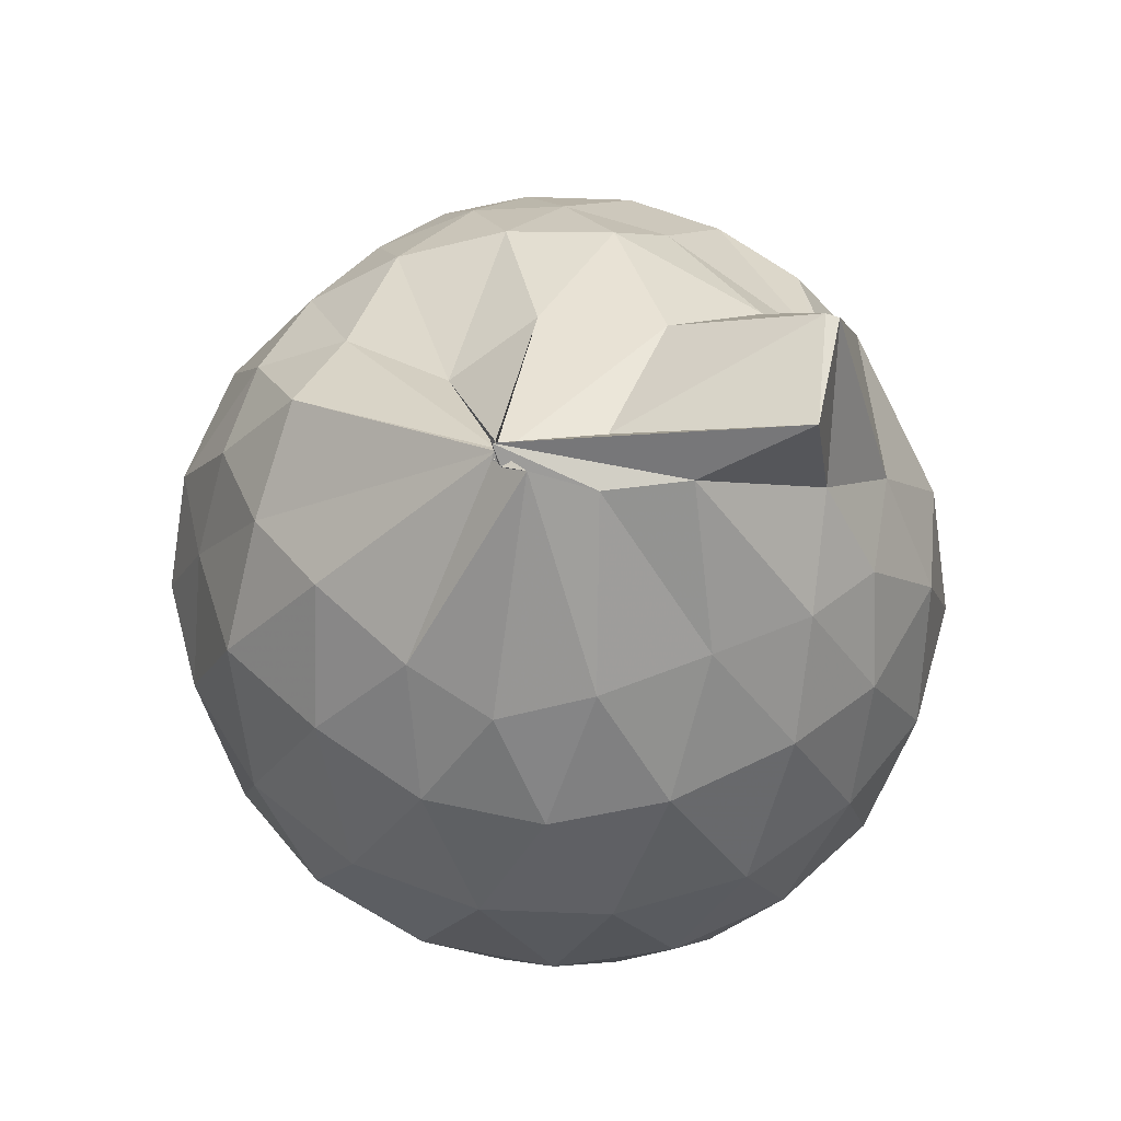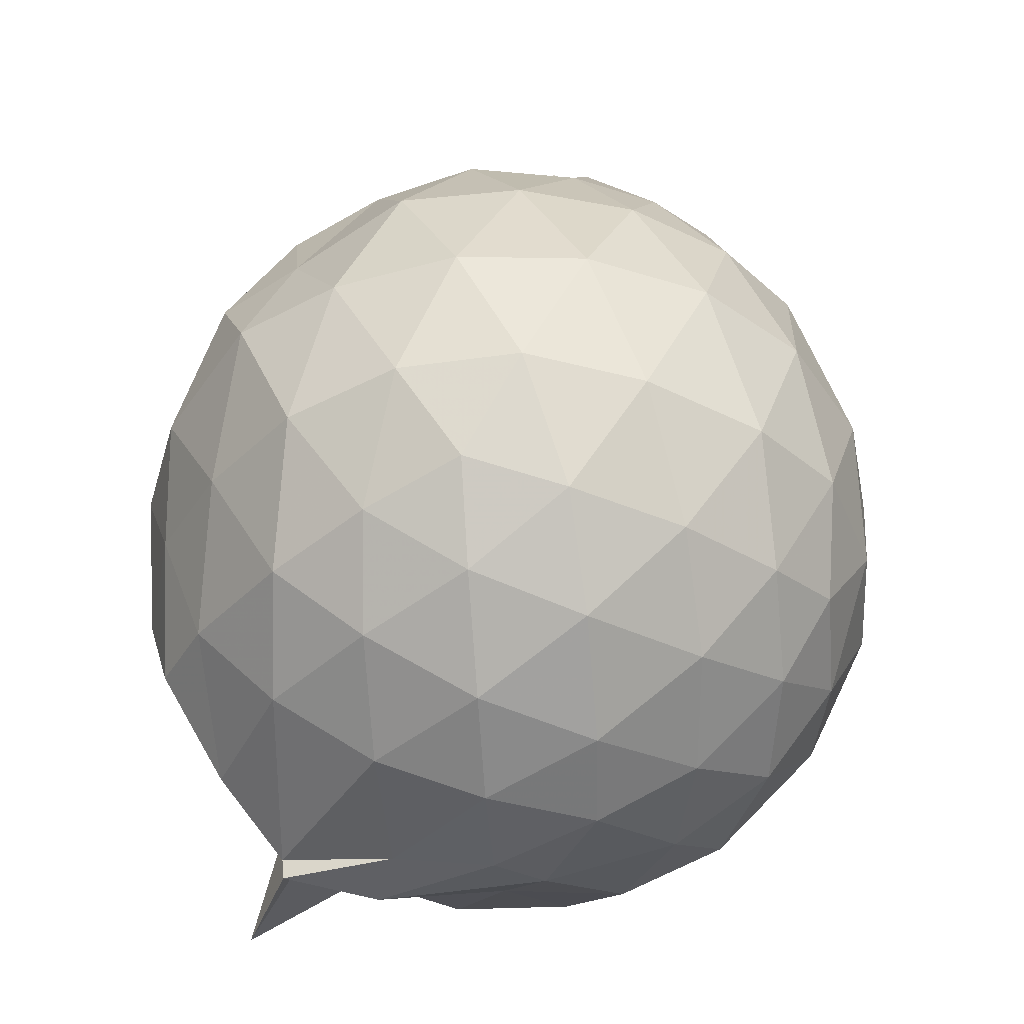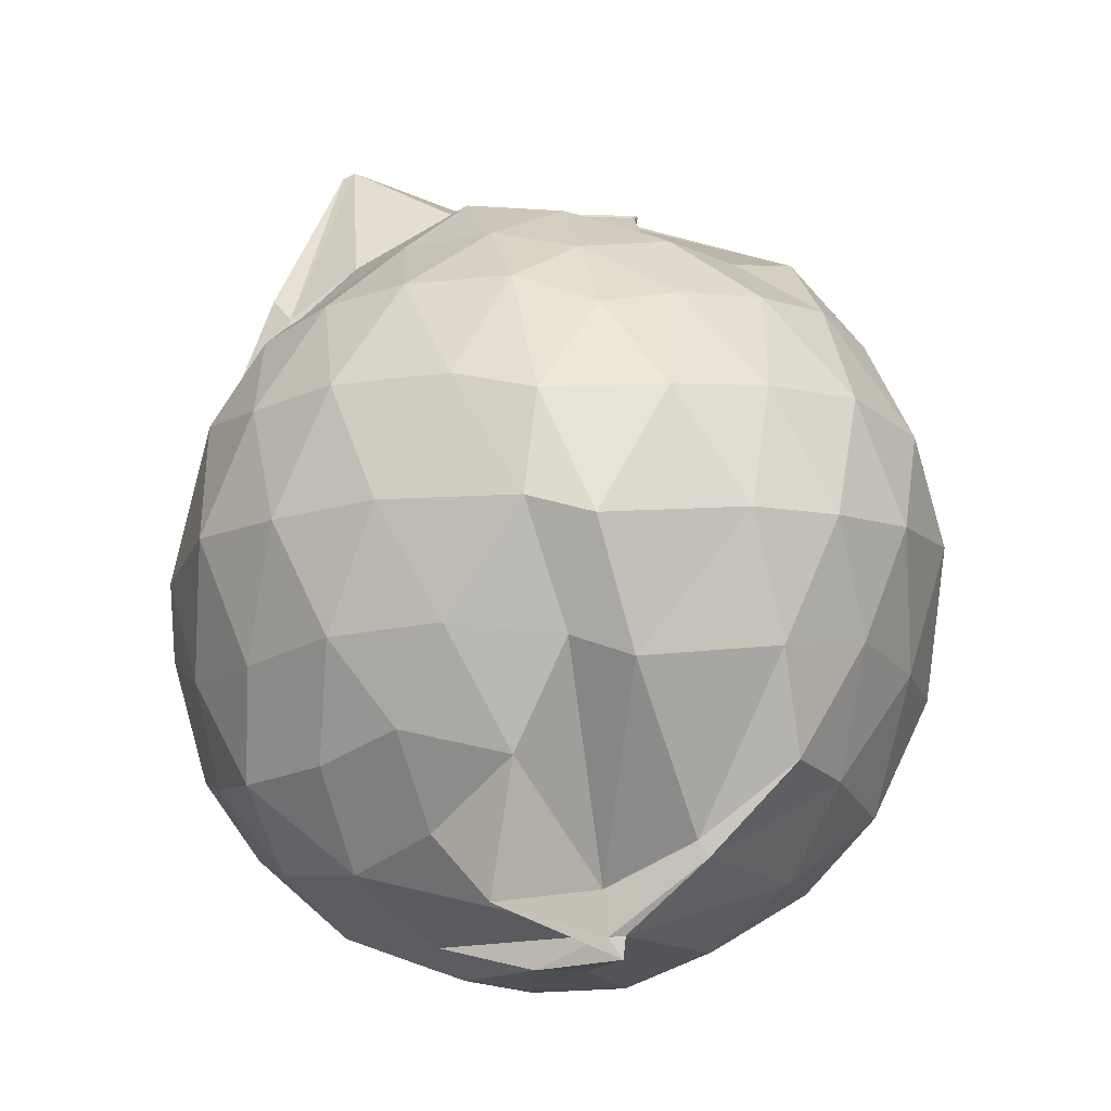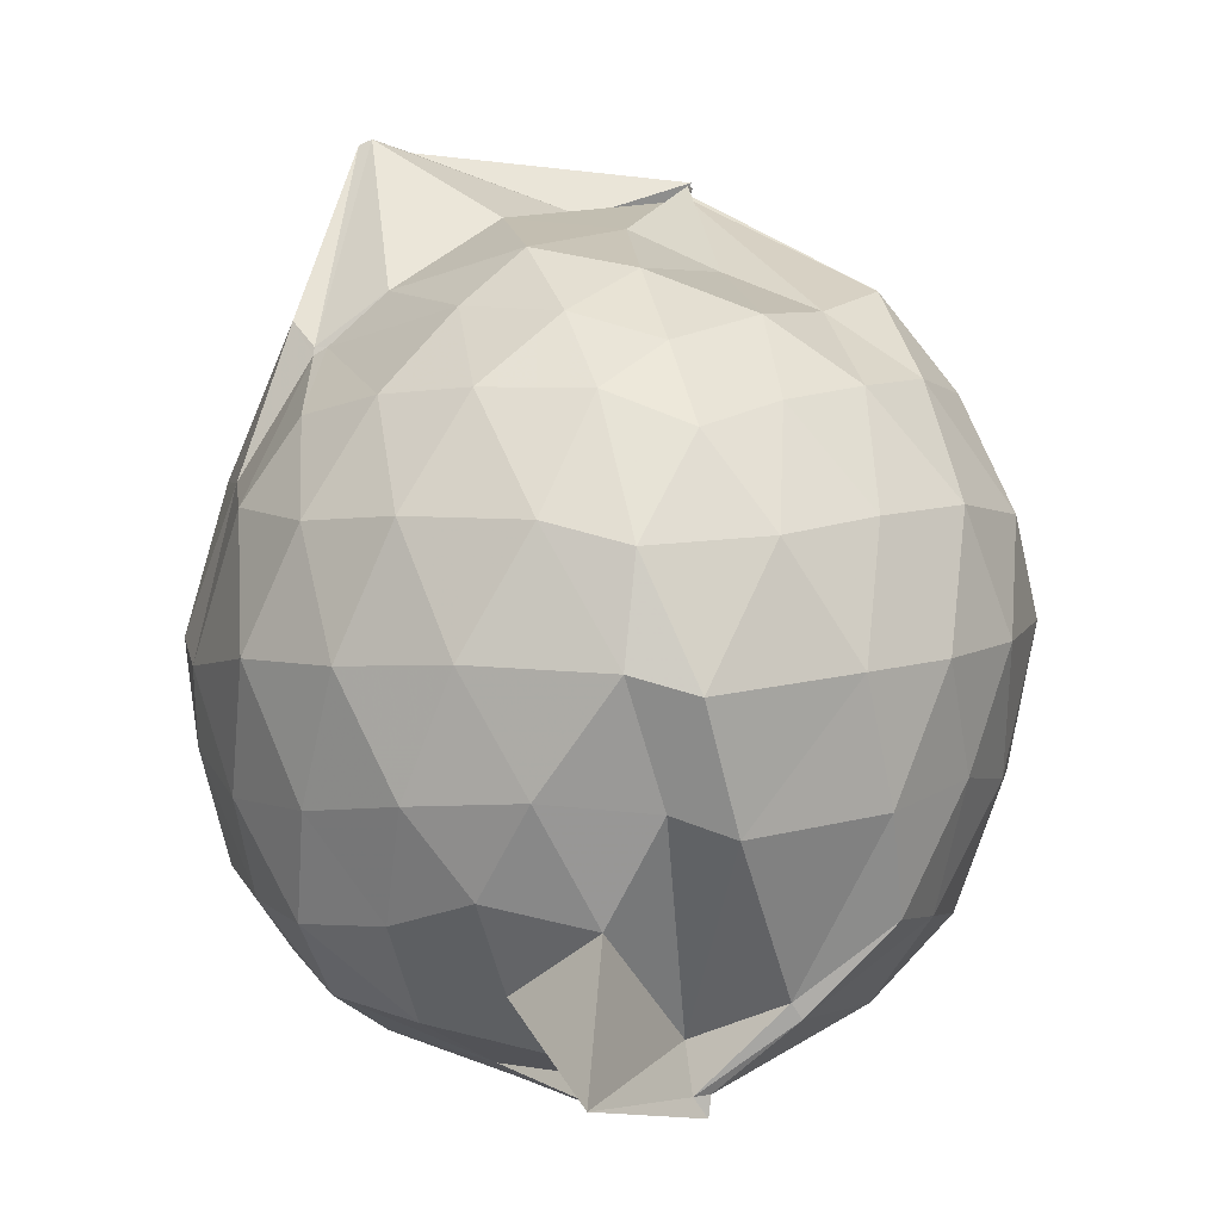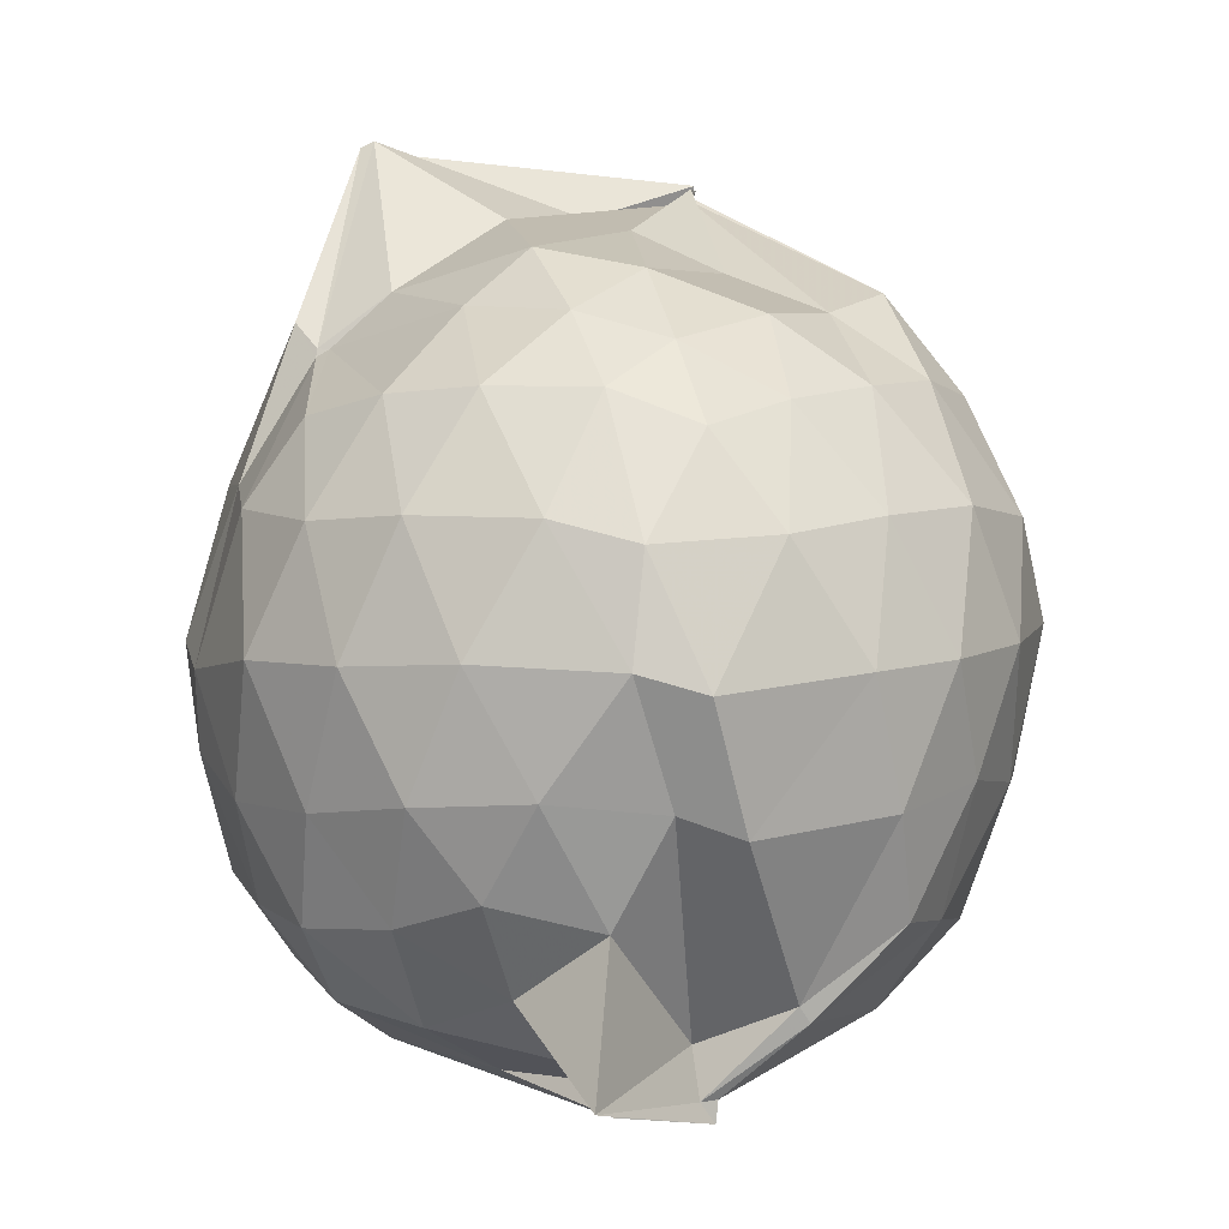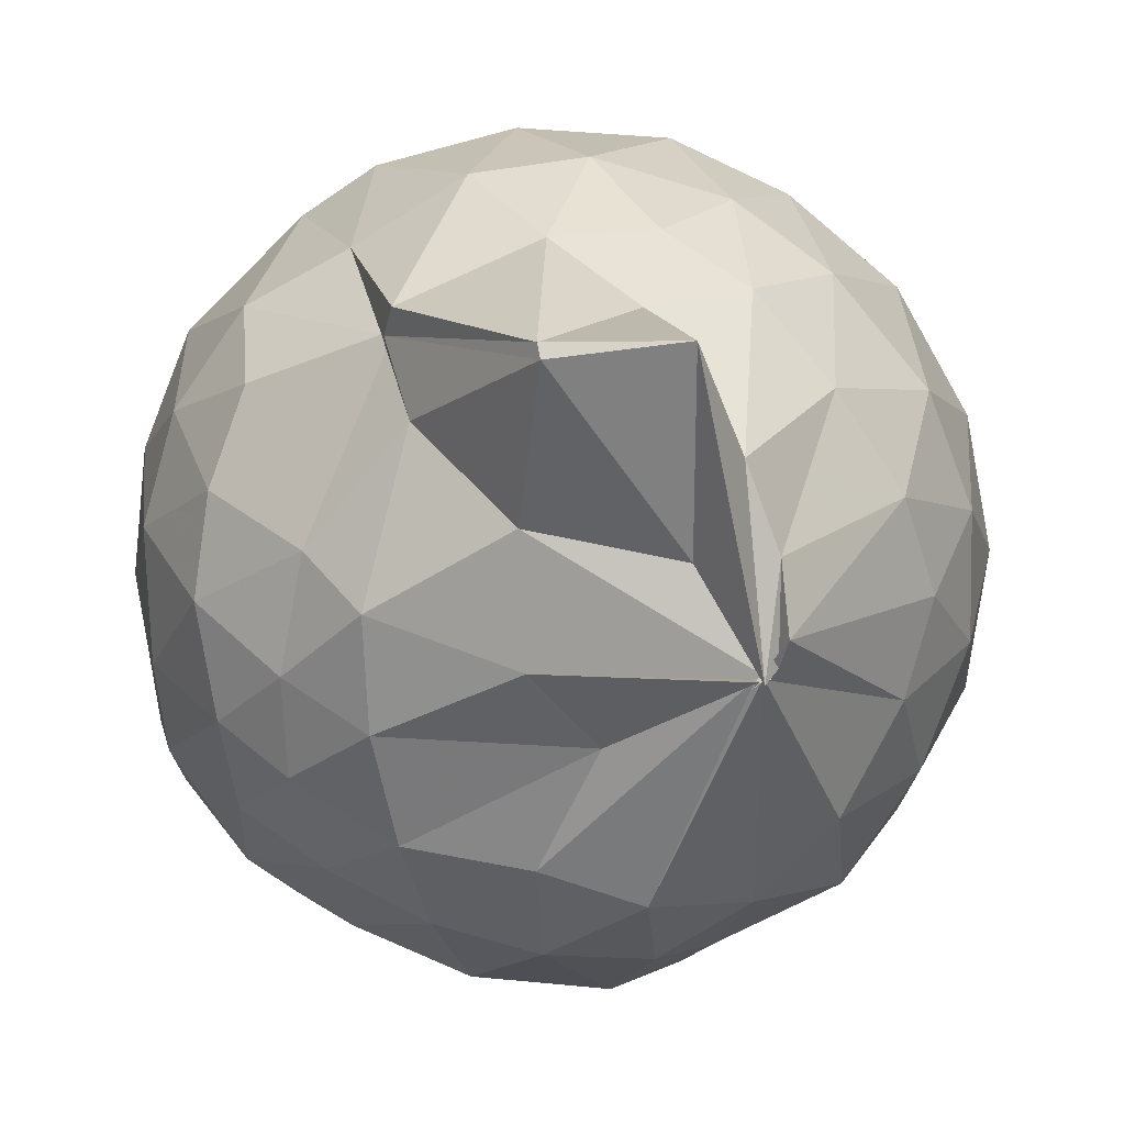
<metadata>
{"format":"obj","ext":"obj","renderer":"f3d","projection":"perspective","resolution":1024,"background":"white","views":[{"elev":57.8,"azim":102.6,"up":"+Z"},{"elev":-42.4,"azim":61.1,"up":"+Z"},{"elev":-12.4,"azim":-63.7,"up":"+Z"},{"elev":2.6,"azim":-69.2,"up":"+Z"},{"elev":2.0,"azim":-69.7,"up":"+Z"},{"elev":9.8,"azim":-1.3,"up":"+Y"}]}
</metadata>
<code>
v 0.5083 -0.3465 1.779
v 0.0009359 -0.2704 -0.3635
v 0.902 -0.2606 1.32
v 0.8248 -0.03613 1.382
v 0.6715 0.1993 1.403
v 0.4981 0.4039 1.364
v 0.3095 0.5239 1.304
v 0.06639 0.5111 1.342
v -0.2549 0.3756 1.454
v -0.2799 0.3103 1.371
v -0.5781 0.1915 1.226
v -0.6585 -0.03307 1.268
v -0.6922 -0.2735 1.281
v -0.6476 -0.5391 1.277
v -0.6112 -0.7533 1.194
v -0.4194 -0.8769 1.255
v -0.1884 -0.9924 1.291
v 0.05705 -1.059 1.312
v 0.3046 -1.079 1.284
v 0.516 -0.9315 1.347
v 0.6934 -0.7302 1.411
v 0.833 -0.4797 1.371
v 1.016 -0.1128 1.078
v 0.9104 0.1595 1.11
v 0.6955 0.4162 1.107
v 0.4779 0.5748 1.064
v 0.166 0.6675 1.057
v -0.1001 0.6313 1.078
v -0.3565 0.4716 1.076
v -0.5951 0.3398 1.022
v -0.7575 0.105 0.9952
v -0.8296 -0.1548 1.008
v -0.8163 -0.469 1.001
v -0.7905 -0.6796 0.9482
v -0.6145 -0.9327 0.969
v -0.374 -1.08 1.007
v -0.1026 -1.197 1.029
v 0.2182 -1.238 1.003
v 0.4461 -1.129 1.021
v 0.7372 -0.962 1.098
v 0.9073 -0.6943 1.119
v 1.019 -0.4102 1.084
v 1.054 0.05975 0.7448
v 0.8844 0.3573 0.7425
v 0.6311 0.57 0.7404
v 0.3595 0.6973 0.7318
v 0.008809 0.7205 0.723
v -0.3134 0.6351 0.7109
v -0.4856 0.5186 0.6563
v -0.7512 0.2548 0.6946
v -0.8593 -0.01898 0.6903
v -0.8874 -0.3129 0.7019
v -0.8371 -0.6694 0.6871
v -0.7858 -0.8253 0.6407
v -0.5205 -1.094 0.6823
v -0.2838 -1.215 0.6999
v 0.008809 -1.28 0.723
v 0.3968 -1.249 0.753
v 0.6647 -1.108 0.7477
v 0.9077 -0.8804 0.7507
v 1.063 -0.5858 0.7503
v 1.113 -0.2579 0.7481
v 0.9613 0.2034 0.4086
v 0.7613 0.449 0.3991
v 0.4936 0.6169 0.3704
v 0.1338 0.6916 0.375
v -0.1548 0.6652 0.4035
v -0.436 0.533 0.4643
v -0.6055 0.3537 0.3719
v -0.7596 0.1033 0.3677
v -0.858 -0.174 0.3984
v -0.8316 -0.4619 0.4137
v -0.7039 -0.7153 0.3861
v -0.6564 -0.8609 0.333
v -0.4093 -1.122 0.3769
v -0.1169 -1.213 0.4261
v 0.2011 -1.214 0.3947
v 0.5233 -1.149 0.3802
v 0.778 -0.9761 0.4137
v 0.9753 -0.7276 0.4142
v 1.068 -0.4258 0.3809
v 1.059 -0.08429 0.3761
v 0.8018 0.2767 0.1596
v 0.5648 0.4358 0.08573
v 0.311 0.5399 0.07529
v -0.02928 0.5686 0.1067
v -0.28 0.5317 0.1707
v -0.4638 0.3692 0.1239
v -0.6437 0.172 0.1022
v -0.7283 -0.08269 0.1219
v -0.7701 -0.3094 0.1888
v -0.6742 -0.5613 0.1269
v -0.3489 -0.6313 -0.1541
v -0.3657 -0.8824 -0.05308
v -0.292 -1.109 0.1302
v -0.05014 -1.117 0.1055
v 0.3162 -1.071 0.05924
v 0.5877 -0.9579 0.1009
v 0.81 -0.8052 0.169
v 0.9018 -0.5572 0.1012
v 0.9401 -0.251 0.0733
v 0.8902 0.04863 0.09647
v 0.5409 -0.2591 1.81
v 0.5271 -0.09903 1.763
v 0.4525 0.1006 1.762
v 0.2603 0.3813 1.544
v 0.03806 0.3443 1.891
v -0.2744 0.3097 1.392
v -0.2695 0.2799 1.39
v -0.4465 -0.1319 1.469
v -0.4977 -0.4054 1.45
v -0.488 -0.6408 1.383
v -0.251 -0.7753 1.448
v 0.04081 -0.8269 1.468
v 0.2772 -0.8906 1.526
v 0.4918 -0.3395 1.791
v 0.4808 -0.3444 1.775
v 0.5227 -0.3229 1.78
v 0.4919 -0.3497 1.82
v 0.3465 0.3479 1.906
v 0.04488 0.3119 1.906
v -0.2183 0.1459 1.522
v -0.3184 -0.2423 1.606
v -0.3063 -0.51 1.553
v 0.1762 -0.5342 1.574
v 0.4776 -0.3431 1.78
v 0.4653 -0.3627 1.804
v 0.5053 -0.3343 1.769
v 0.3525 -0.1163 1.732
v 0.00268 -0.0493 1.702
v 0.01861 -0.3551 1.668
v 0.4794 -0.3447 1.81
v 0.6669 0.2044 -0.04336
v 0.4024 0.3253 -0.1316
v 0.038 0.4091 -0.1096
v -0.227 0.3979 -0.02918
v -0.4294 0.1951 -0.09312
v -0.5577 -0.08162 -0.1167
v -0.61 -0.3141 -0.03548
v -0.8315 -0.5865 -0.2204
v -0.3958 -0.6661 -0.2702
v -0.3478 -0.9027 -0.0922
v 0.06209 -0.9392 -0.1207
v 0.3958 -0.8517 -0.1161
v 0.6701 -0.7087 -0.05137
v 0.7356 -0.4151 -0.1262
v 0.7341 -0.08642 -0.1244
v 0.4681 0.05819 -0.2403
v 0.2032 0.1561 -0.2782
v -0.1265 0.1948 -0.2275
v -0.2152 -0.1213 -0.2666
v -0.36 -0.6507 -0.2602
v -0.3724 -0.6946 -0.321
v -0.3728 -0.7008 -0.266
v 0.1434 -0.688 -0.2747
v 0.4589 -0.566 -0.2463
v 0.4977 -0.252 -0.2858
v 0.283 -0.1281 -0.3505
v -0.03165 -0.0991 -0.3362
v -0.3227 -0.4403 -0.3354
v -0.1426 -0.4899 -0.3293
v 0.2305 -0.4199 -0.3495
f 3 23 4
f 4 23 24
f 4 24 5
f 5 24 25
f 5 25 6
f 6 25 26
f 6 26 7
f 7 26 27
f 7 27 8
f 8 27 28
f 8 28 9
f 9 28 29
f 9 29 10
f 10 29 30
f 10 30 11
f 11 30 31
f 11 31 12
f 12 31 32
f 12 32 13
f 13 32 33
f 13 33 14
f 14 33 34
f 14 34 15
f 15 34 35
f 15 35 16
f 16 35 36
f 16 36 17
f 17 36 37
f 17 37 18
f 18 37 38
f 18 38 19
f 19 38 39
f 19 39 20
f 20 39 40
f 20 40 21
f 21 40 41
f 21 41 22
f 22 41 42
f 22 42 3
f 3 42 23
f 23 43 24
f 24 43 44
f 24 44 25
f 25 44 45
f 25 45 26
f 26 45 46
f 26 46 27
f 27 46 47
f 27 47 28
f 28 47 48
f 28 48 29
f 29 48 49
f 29 49 30
f 30 49 50
f 30 50 31
f 31 50 51
f 31 51 32
f 32 51 52
f 32 52 33
f 33 52 53
f 33 53 34
f 34 53 54
f 34 54 35
f 35 54 55
f 35 55 36
f 36 55 56
f 36 56 37
f 37 56 57
f 37 57 38
f 38 57 58
f 38 58 39
f 39 58 59
f 39 59 40
f 40 59 60
f 40 60 41
f 41 60 61
f 41 61 42
f 42 61 62
f 42 62 23
f 23 62 43
f 43 63 44
f 44 63 64
f 44 64 45
f 45 64 65
f 45 65 46
f 46 65 66
f 46 66 47
f 47 66 67
f 47 67 48
f 48 67 68
f 48 68 49
f 49 68 69
f 49 69 50
f 50 69 70
f 50 70 51
f 51 70 71
f 51 71 52
f 52 71 72
f 52 72 53
f 53 72 73
f 53 73 54
f 54 73 74
f 54 74 55
f 55 74 75
f 55 75 56
f 56 75 76
f 56 76 57
f 57 76 77
f 57 77 58
f 58 77 78
f 58 78 59
f 59 78 79
f 59 79 60
f 60 79 80
f 60 80 61
f 61 80 81
f 61 81 62
f 62 81 82
f 62 82 43
f 43 82 63
f 63 83 64
f 64 83 84
f 64 84 65
f 65 84 85
f 65 85 66
f 66 85 86
f 66 86 67
f 67 86 87
f 67 87 68
f 68 87 88
f 68 88 69
f 69 88 89
f 69 89 70
f 70 89 90
f 70 90 71
f 71 90 91
f 71 91 72
f 72 91 92
f 72 92 73
f 73 92 93
f 73 93 74
f 74 93 94
f 74 94 75
f 75 94 95
f 75 95 76
f 76 95 96
f 76 96 77
f 77 96 97
f 77 97 78
f 78 97 98
f 78 98 79
f 79 98 99
f 79 99 80
f 80 99 100
f 80 100 81
f 81 100 101
f 81 101 82
f 82 101 102
f 82 102 63
f 63 102 83
f 103 104 118
f 104 119 118
f 104 105 119
f 105 120 119
f 105 106 120
f 106 107 120
f 107 121 120
f 107 108 121
f 108 122 121
f 108 109 122
f 109 110 122
f 110 123 122
f 110 111 123
f 111 124 123
f 111 112 124
f 112 113 124
f 113 125 124
f 113 114 125
f 114 126 125
f 114 115 126
f 115 116 126
f 116 127 126
f 116 117 127
f 117 118 127
f 117 103 118
f 118 119 128
f 119 129 128
f 119 120 129
f 120 121 129
f 121 130 129
f 121 122 130
f 122 123 130
f 123 131 130
f 123 124 131
f 124 125 131
f 125 132 131
f 125 126 132
f 126 127 132
f 127 128 132
f 127 118 128
f 133 148 134
f 134 148 149
f 134 149 135
f 135 149 150
f 135 150 136
f 136 150 137
f 137 150 151
f 137 151 138
f 138 151 152
f 138 152 139
f 139 152 140
f 140 152 153
f 140 153 141
f 141 153 154
f 141 154 142
f 142 154 143
f 143 154 155
f 143 155 144
f 144 155 156
f 144 156 145
f 145 156 146
f 146 156 157
f 146 157 147
f 147 157 148
f 147 148 133
f 148 158 149
f 149 158 159
f 149 159 150
f 150 159 151
f 151 159 160
f 151 160 152
f 152 160 153
f 153 160 161
f 153 161 154
f 154 161 155
f 155 161 162
f 155 162 156
f 156 162 157
f 157 162 158
f 157 158 148
f 3 4 103
f 103 4 104
f 4 5 104
f 104 5 105
f 5 6 105
f 105 6 106
f 6 7 106
f 7 8 106
f 106 8 107
f 8 9 107
f 107 9 108
f 9 10 108
f 108 10 109
f 10 11 109
f 11 12 109
f 109 12 110
f 12 13 110
f 110 13 111
f 13 14 111
f 111 14 112
f 14 15 112
f 15 16 112
f 112 16 113
f 16 17 113
f 113 17 114
f 17 18 114
f 114 18 115
f 18 19 115
f 19 20 115
f 115 20 116
f 20 21 116
f 116 21 117
f 21 22 117
f 117 22 103
f 22 3 103
f 83 133 84
f 84 133 134
f 84 134 85
f 85 134 135
f 85 135 86
f 86 135 136
f 86 136 87
f 87 136 88
f 88 136 137
f 88 137 89
f 89 137 138
f 89 138 90
f 90 138 139
f 90 139 91
f 91 139 92
f 92 139 140
f 92 140 93
f 93 140 141
f 93 141 94
f 94 141 142
f 94 142 95
f 95 142 96
f 96 142 143
f 96 143 97
f 97 143 144
f 97 144 98
f 98 144 145
f 98 145 99
f 99 145 100
f 100 145 146
f 100 146 101
f 101 146 147
f 101 147 102
f 102 147 133
f 102 133 83
f 128 129 1
f 129 130 1
f 130 131 1
f 131 132 1
f 132 128 1
f 159 158 2
f 160 159 2
f 161 160 2
f 162 161 2
f 158 162 2

</code>
